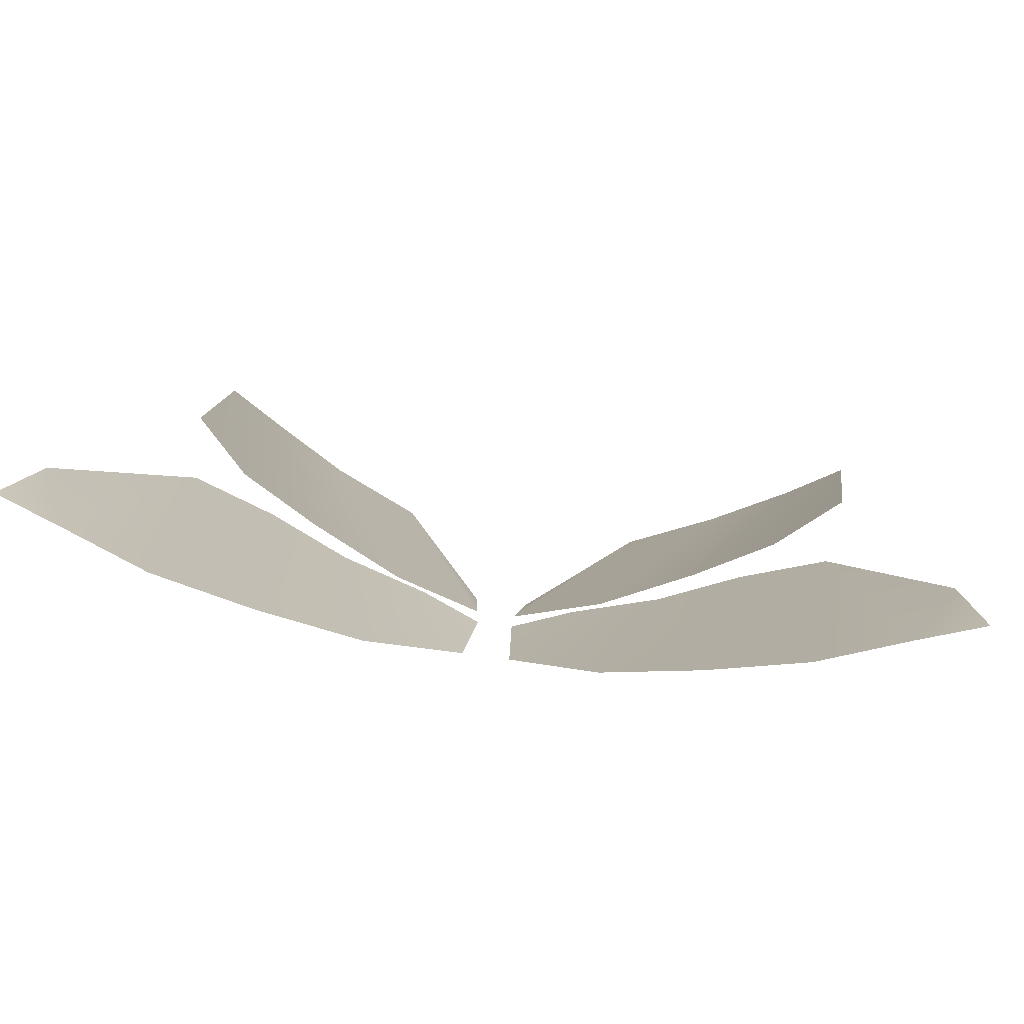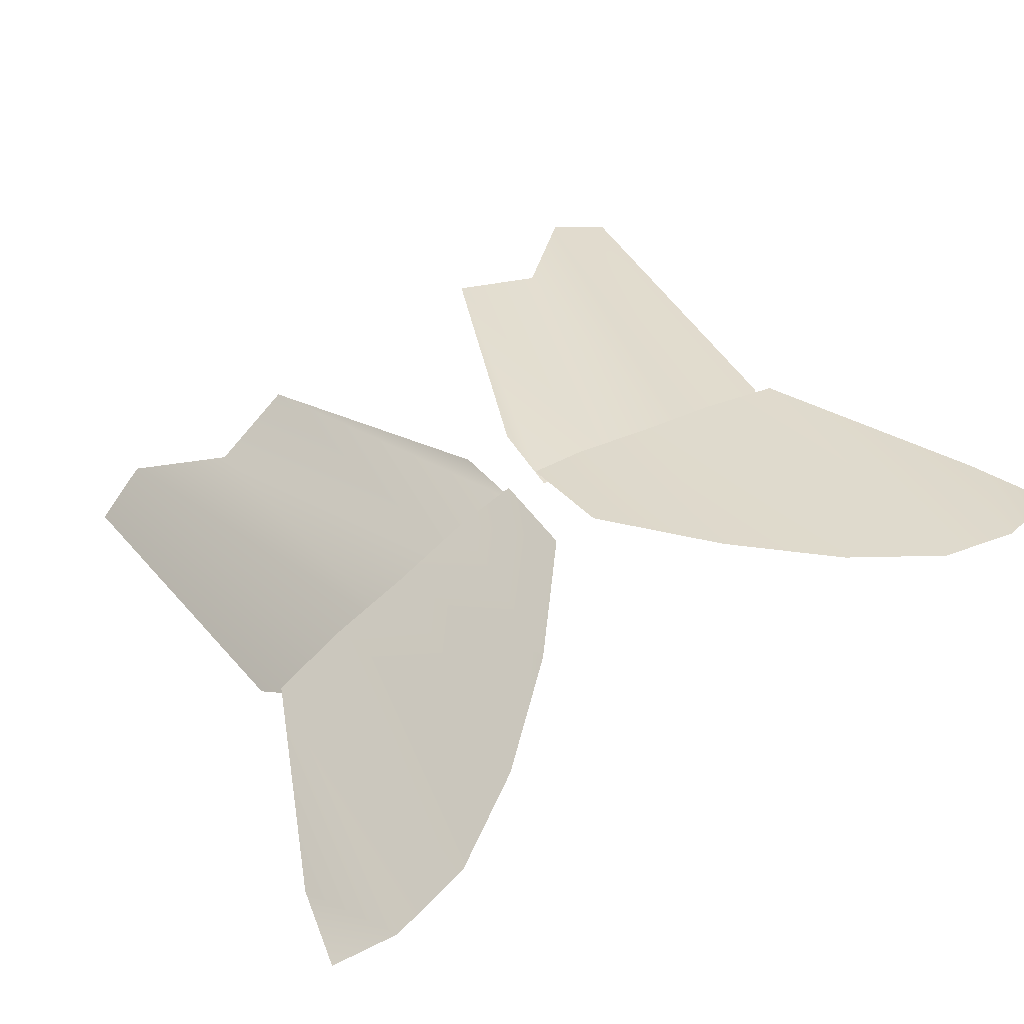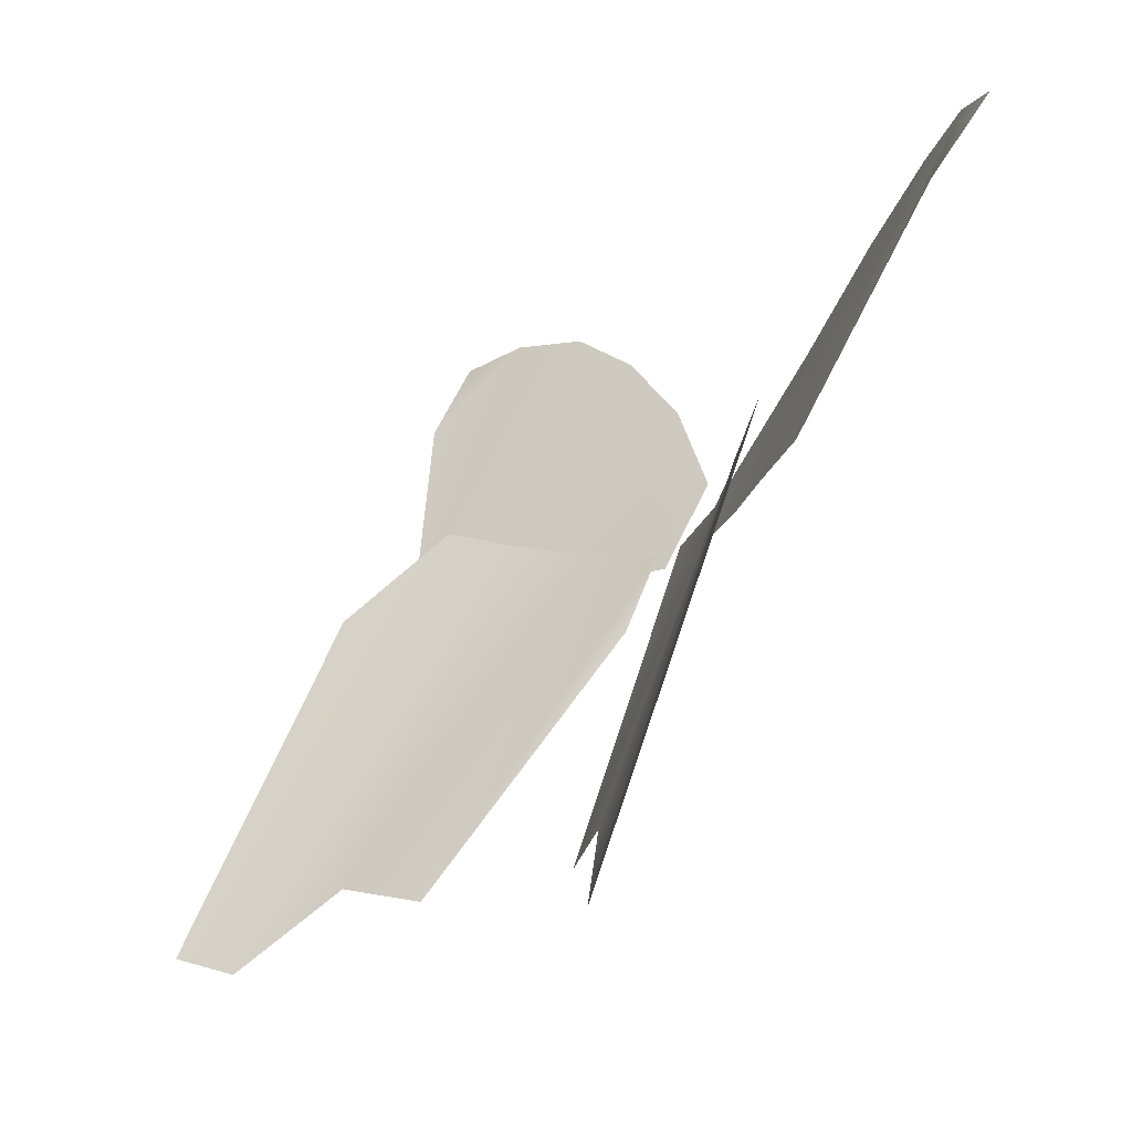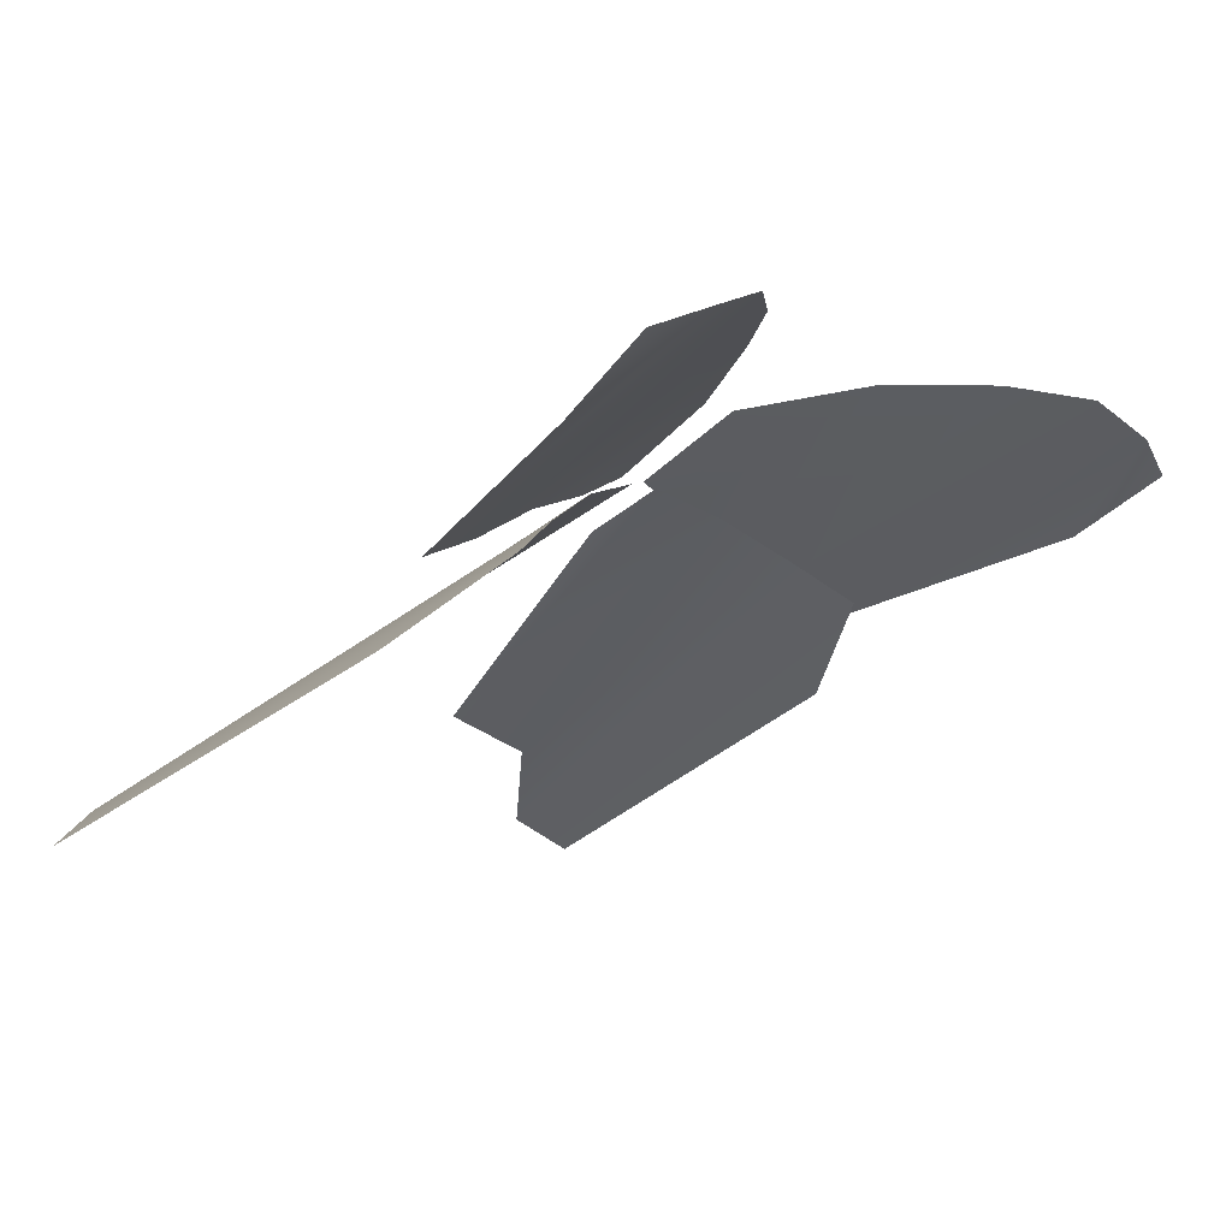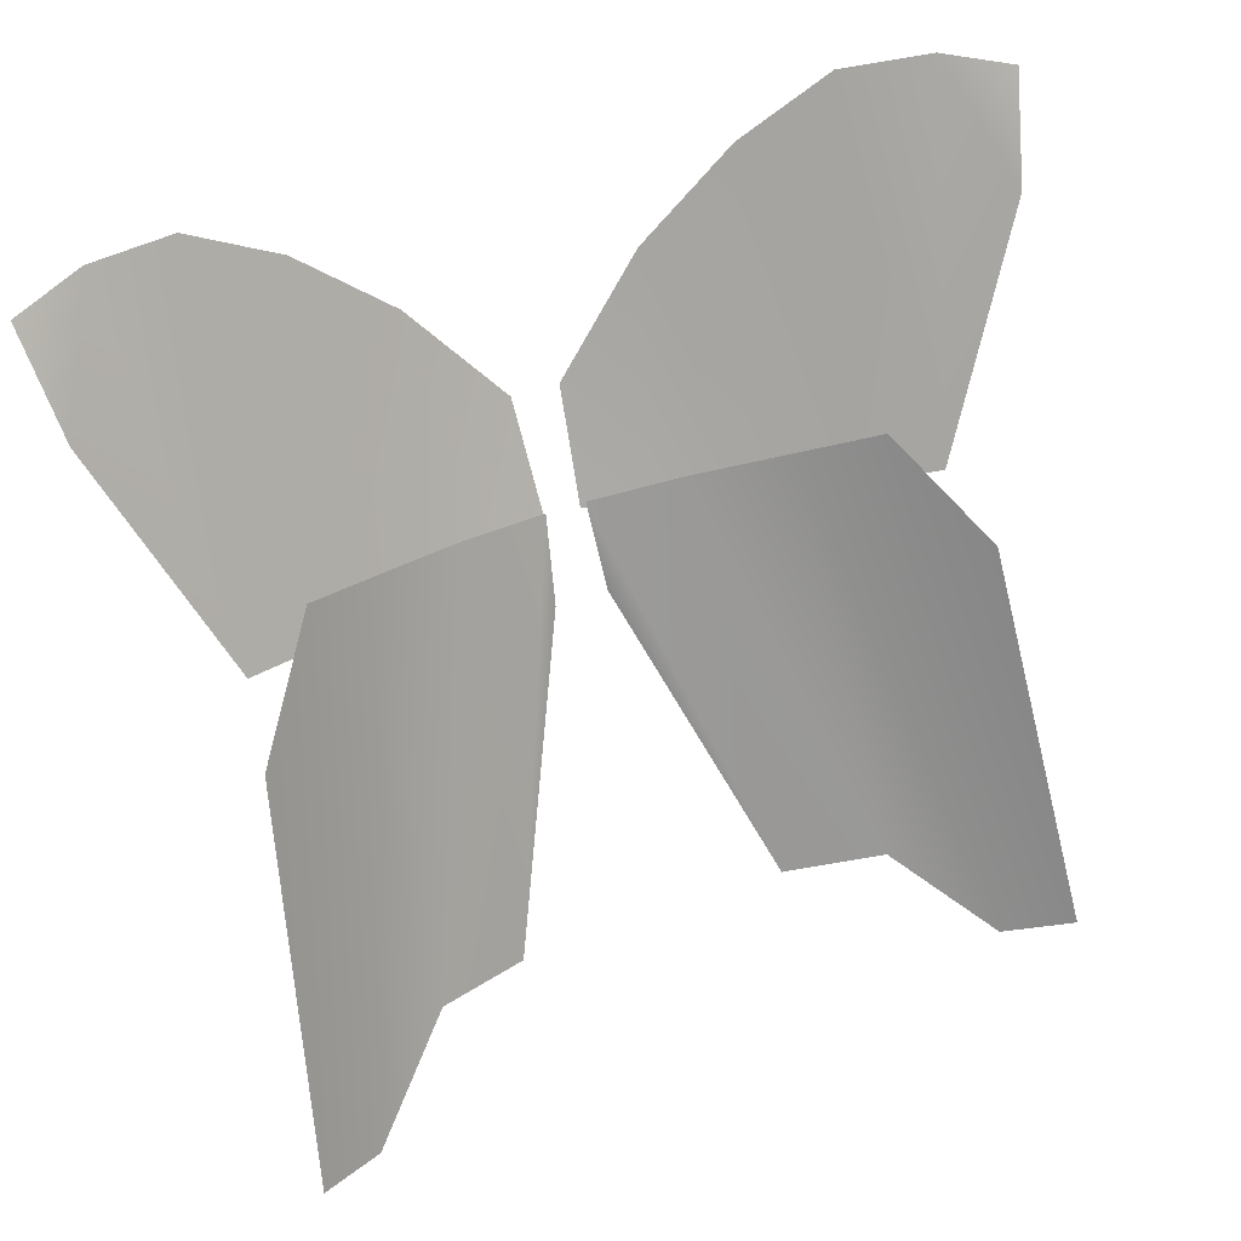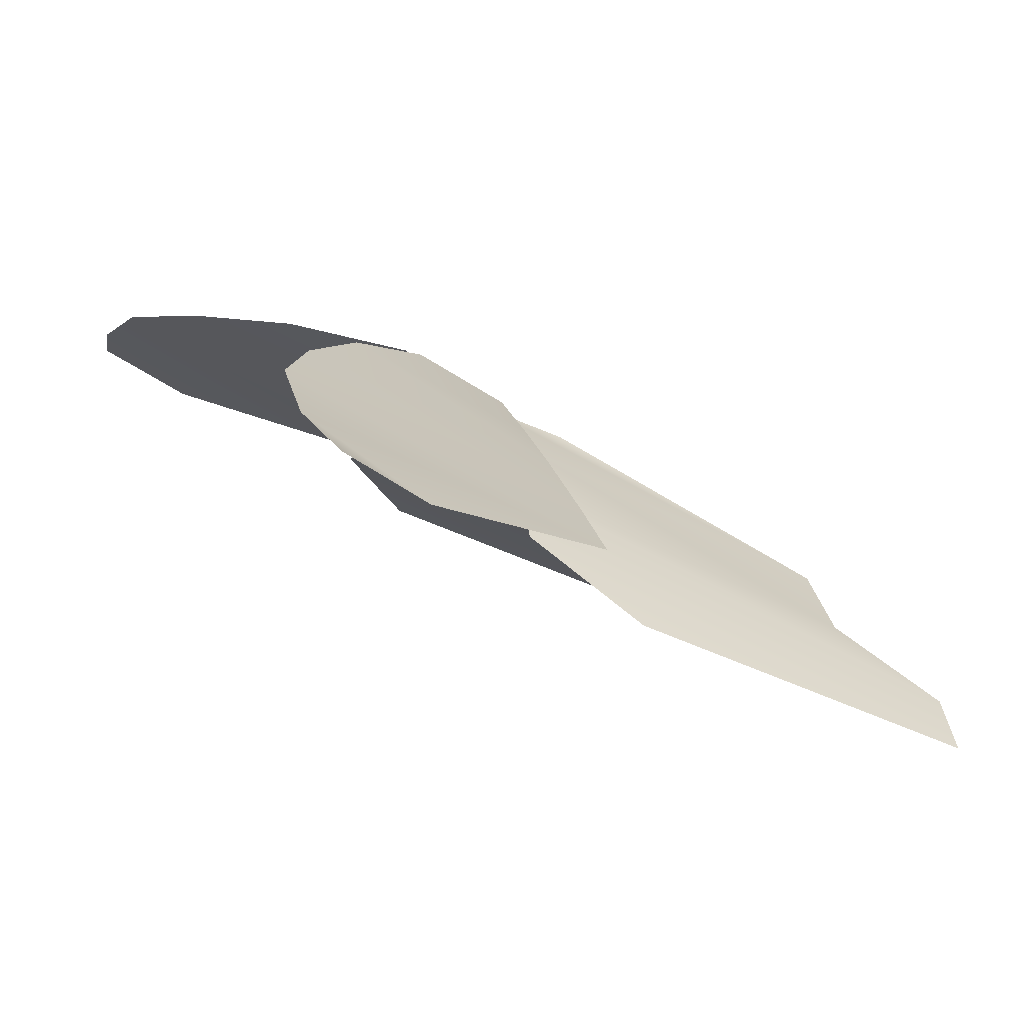
<metadata>
{"format":"obj","ext":"obj","renderer":"f3d","projection":"perspective","resolution":1024,"background":"white","views":[{"elev":72.7,"azim":7.9,"up":"+Y"},{"elev":67.1,"azim":146.5,"up":"+Z"},{"elev":-14.9,"azim":-123.1,"up":"+Y"},{"elev":-5.5,"azim":126.5,"up":"+Z"},{"elev":43.9,"azim":156.2,"up":"+Y"},{"elev":10.5,"azim":-113.7,"up":"+Z"}]}
</metadata>
<code>
v  -0.7569 0.4551 -0.02985
v  -0.5838 0.05732 -0.168
v  -0.4334 0.0363 -0.123
v  -0.289 0.03269 -0.06111
v  -0.1367 0.01502 -0.02034
v  -0.03089 0.01785 0.0228
v  -0.7899 0.6158 0.07125
v  -0.6702 0.6413 0.1181
v  -0.5219 0.62 0.1679
v  -0.362 0.5248 0.1804
v  -0.1966 0.3793 0.1727
v  -0.04118 0.1931 0.1264
g wing_top
f 1 2 8
f 8 7 1
f 2 3 9
f 9 8 2
f 3 4 10
f 10 9 3
f 4 5 11
f 11 10 4
f 5 6 12
f 12 11 5
v  -0.6688 -0.6418 -0.5912
v  -0.5564 -0.6759 -0.5328
v  -0.3969 -0.5355 -0.4072
v  -0.2337 -0.5705 -0.3448
v  -0.04551 -0.1029 -0.05196
v  -0.6086 -0.004103 -0.305
v  -0.4787 0.1583 -0.1556
v  -0.3448 0.1138 -0.09259
v  -0.1852 0.06961 -0.02758
v  -0.03414 0.04156 0.009134
g wing_bottom
f 13 14 19
f 19 18 13
f 14 15 20
f 20 19 14
f 15 16 21
f 21 20 15
f 16 17 22
f 22 21 16
v  0.7569 0.4551 -0.02985
v  0.5838 0.05732 -0.168
v  0.4334 0.0363 -0.123
v  0.289 0.03269 -0.06111
v  0.1367 0.01502 -0.02034
v  0.03089 0.01785 0.0228
v  0.7899 0.6158 0.07125
v  0.6702 0.6413 0.1181
v  0.5219 0.62 0.1679
v  0.362 0.5248 0.1804
v  0.1966 0.3793 0.1727
v  0.04118 0.1931 0.1264
g wing_top001
f 30 24 23
f 23 29 30
f 31 25 24
f 24 30 31
f 32 26 25
f 25 31 32
f 33 27 26
f 26 32 33
f 34 28 27
f 27 33 34
v  0.6688 -0.6418 -0.5912
v  0.5564 -0.6759 -0.5328
v  0.3969 -0.5355 -0.4072
v  0.2337 -0.5705 -0.3448
v  0.04551 -0.1029 -0.05196
v  0.6086 -0.004103 -0.305
v  0.4787 0.1583 -0.1556
v  0.3448 0.1138 -0.09259
v  0.1852 0.06961 -0.02758
v  0.03414 0.04156 0.009134
g wing_bottom001
f 41 36 35
f 35 40 41
f 42 37 36
f 36 41 42
f 43 38 37
f 37 42 43
f 44 39 38
f 38 43 44

</code>
